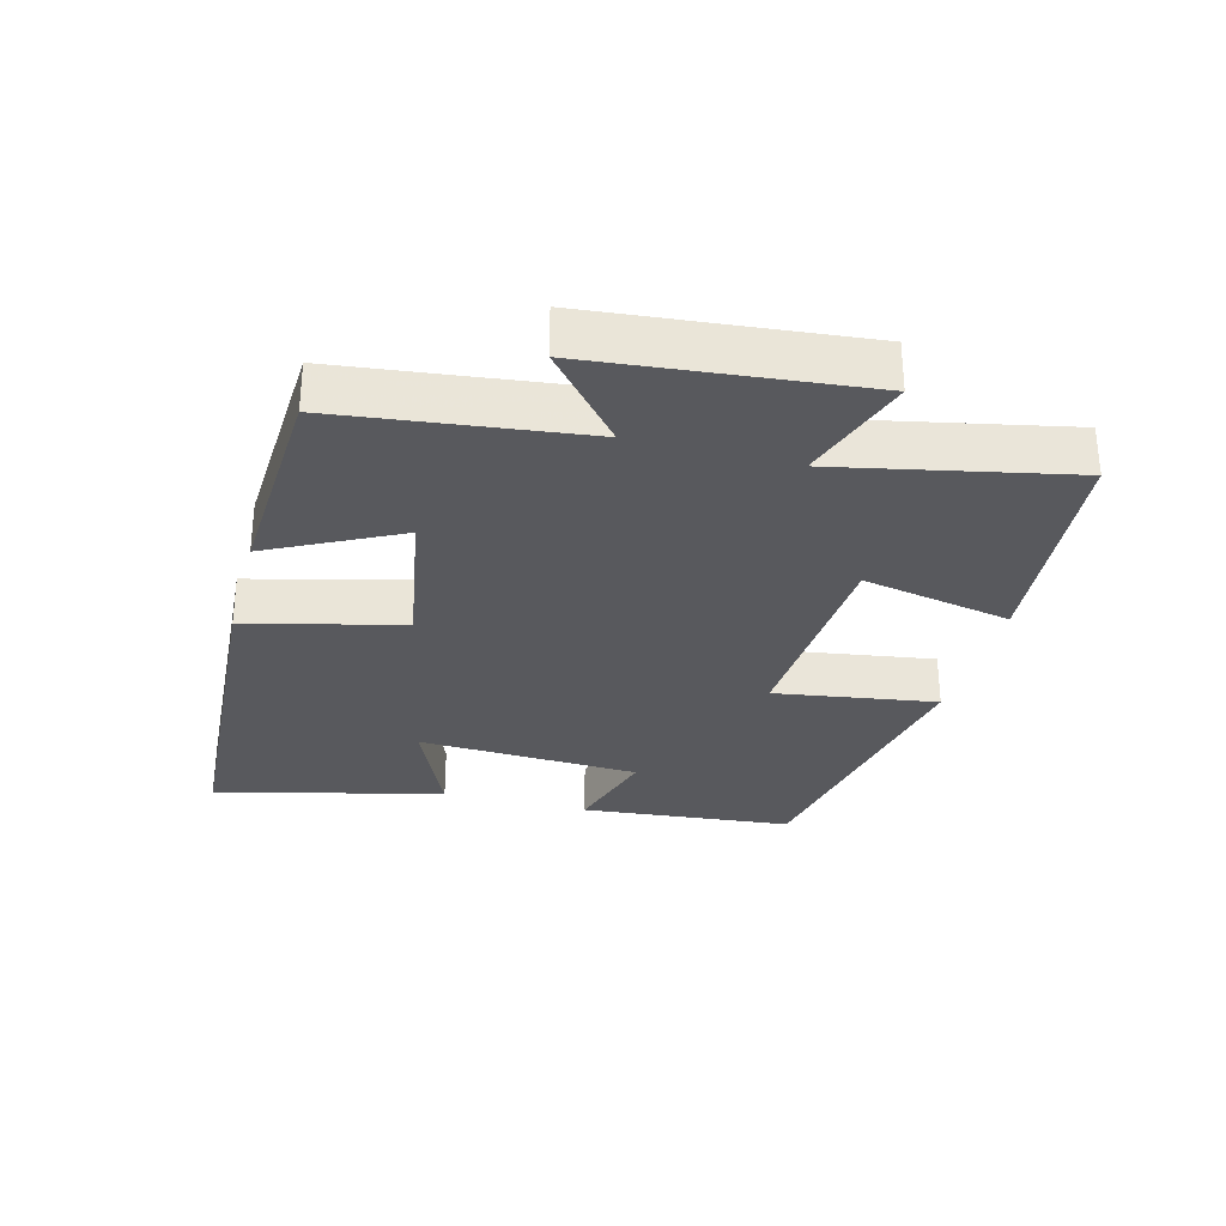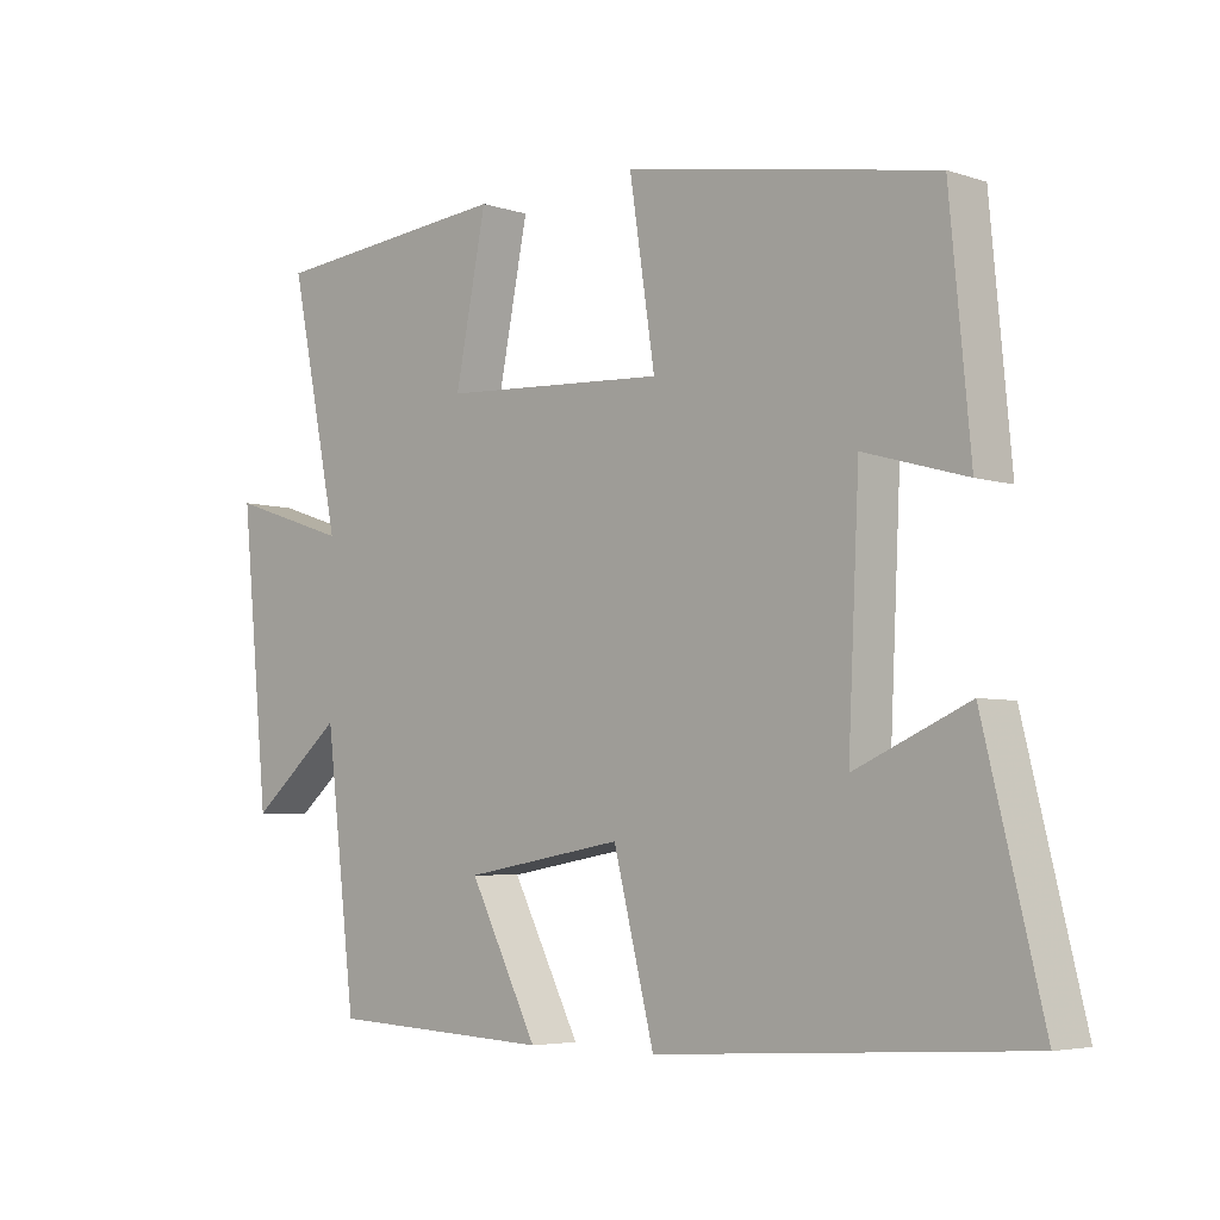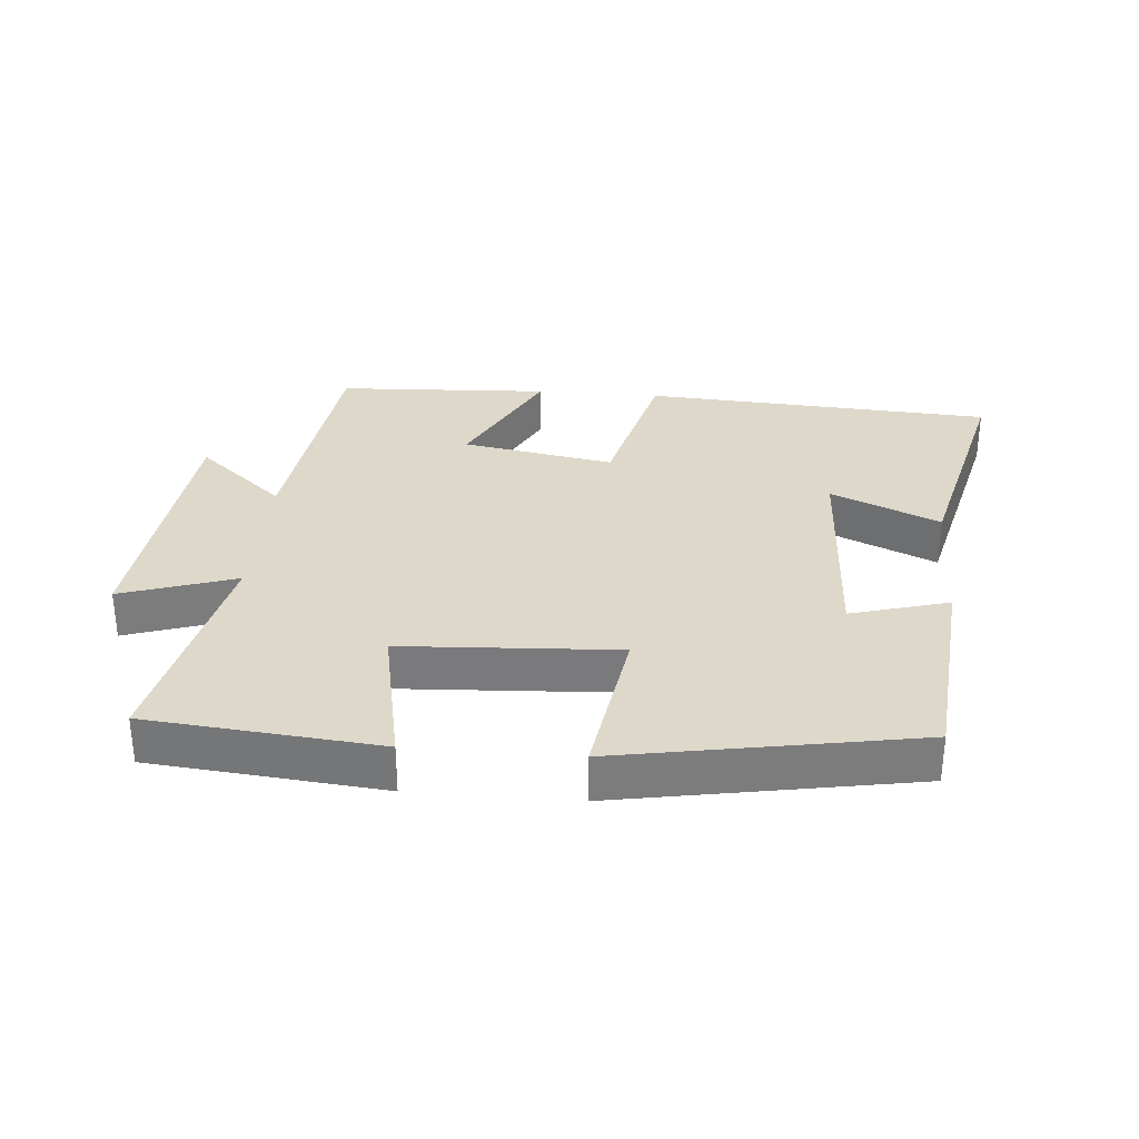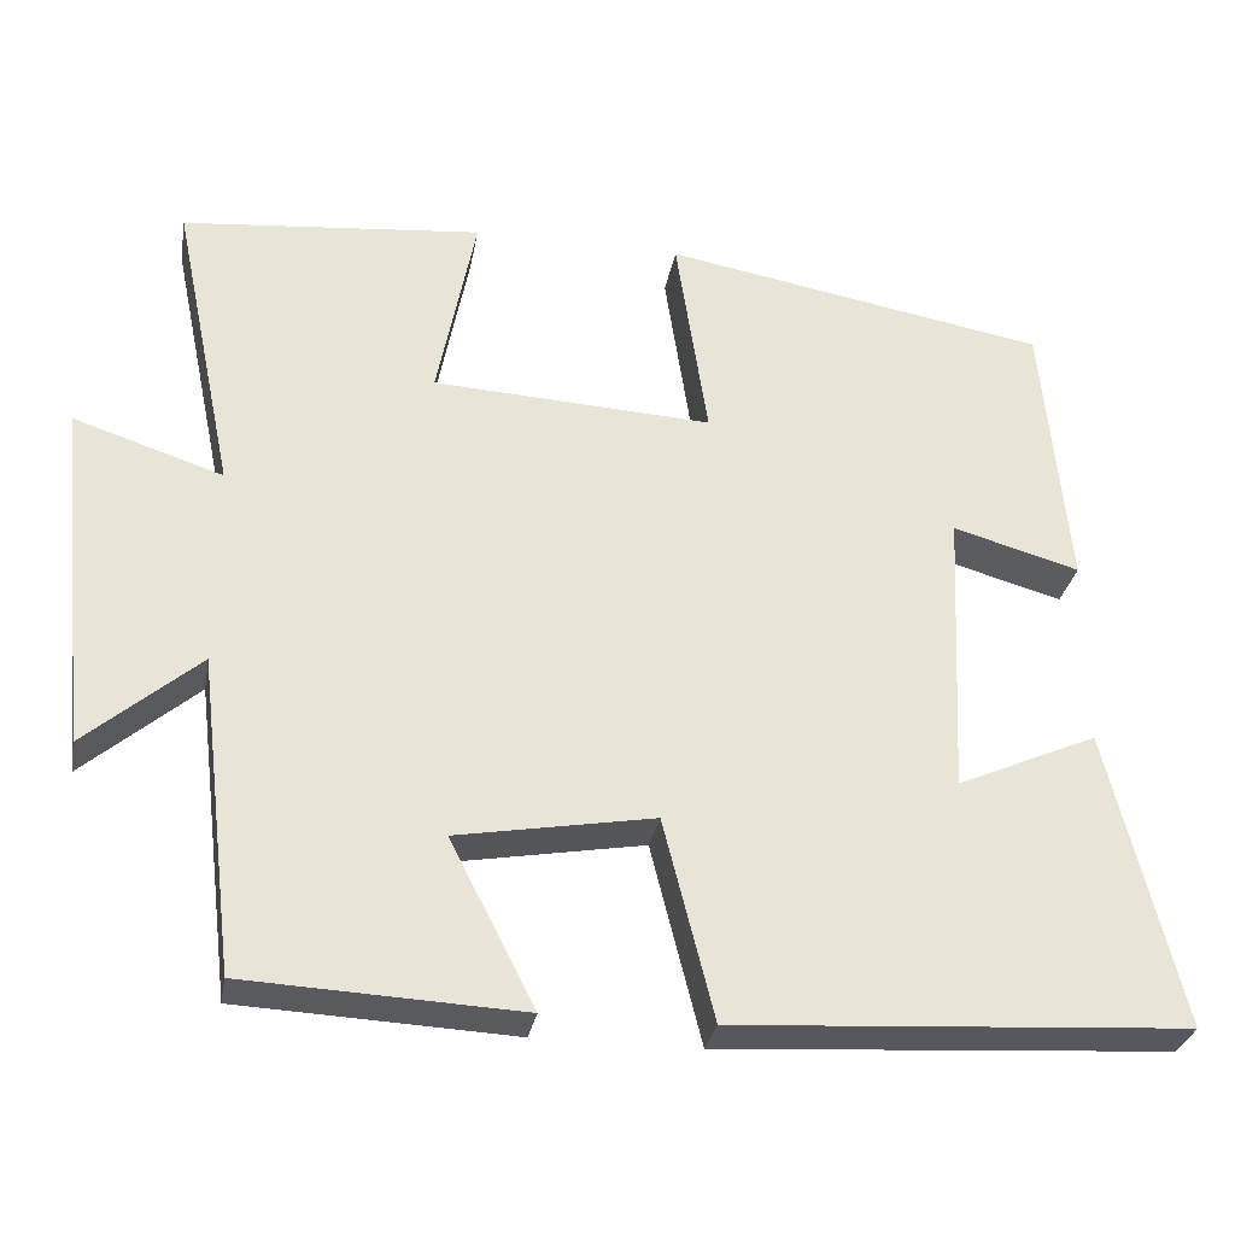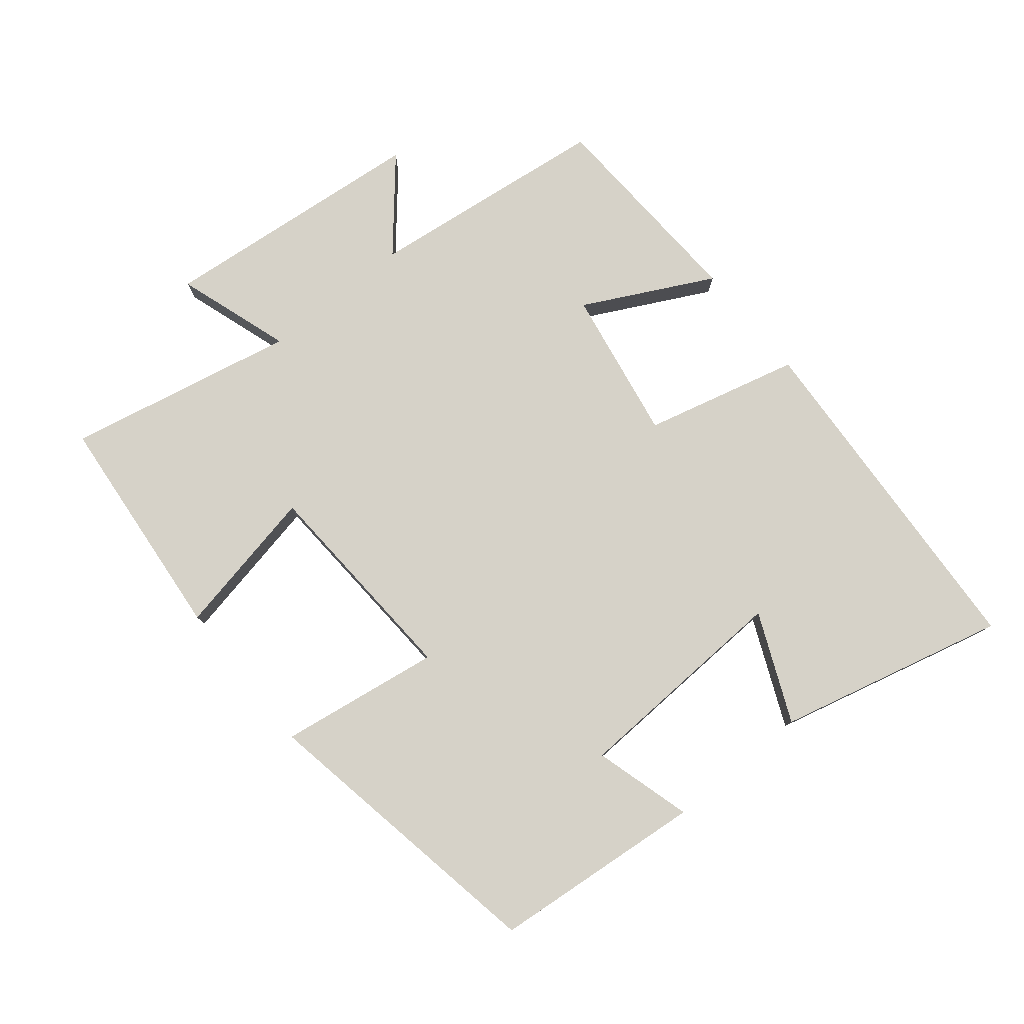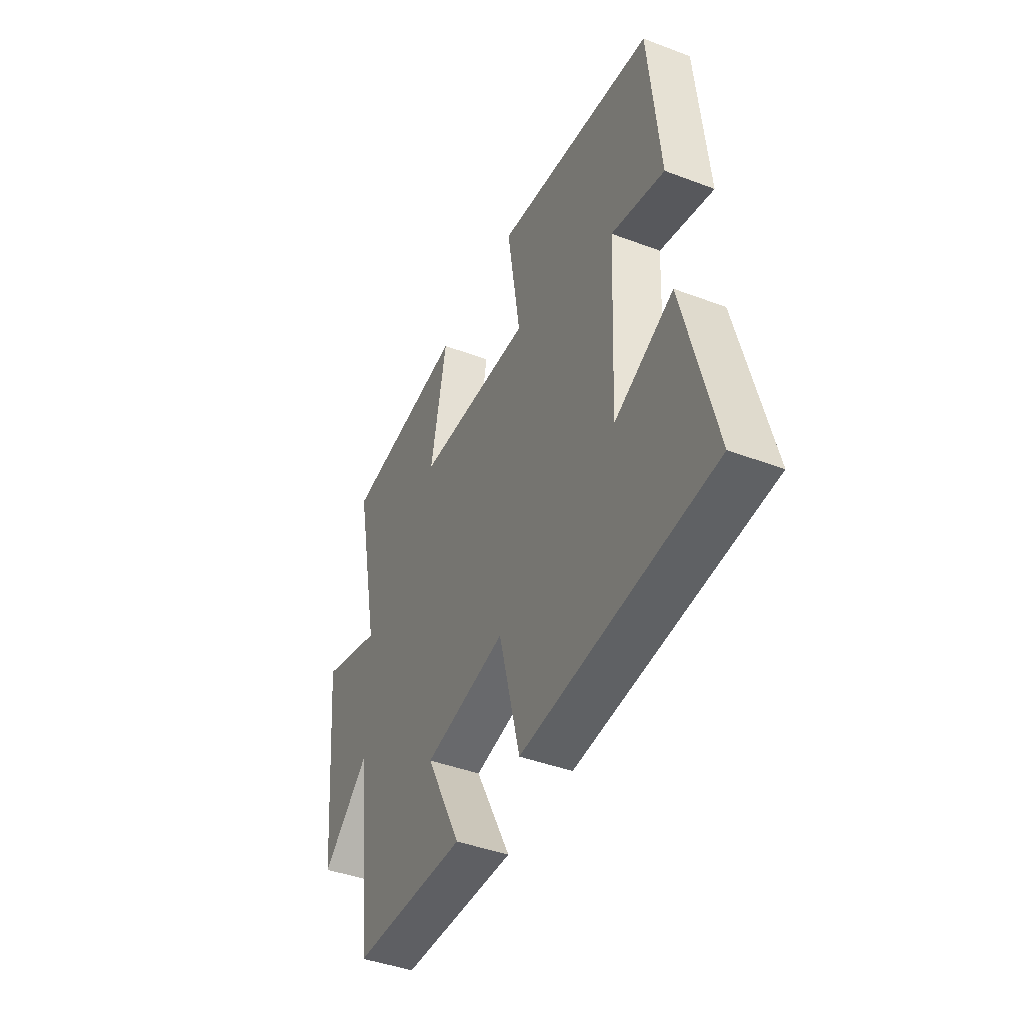
<metadata>
{"format":"obj","ext":"obj","renderer":"f3d","projection":"perspective","resolution":1024,"background":"white","views":[{"elev":-30.1,"azim":-104.9,"up":"+Y"},{"elev":-4.9,"azim":44.1,"up":"+Z"},{"elev":31.6,"azim":4.8,"up":"+Y"},{"elev":-29.9,"azim":-10.0,"up":"+Z"},{"elev":78.4,"azim":50.8,"up":"+Y"},{"elev":-43.4,"azim":66.0,"up":"+Z"}]}
</metadata>
<code>
v 0.585 0.07 -0.468
v 0.056 0.07 -0.5
v -0.003 0.07 -0.266
v -0.233 0.07 -0.306
v -0.134 0.07 -0.5
v -0.456 0.07 -0.484
v -0.5 0.07 -0.117
v -0.633 0.07 -0.23
v -0.673 0.07 0.176
v -0.5 0.07 0.119
v -0.572 0.07 0.467
v -0.222 0.07 0.5
v -0.267 0.07 0.274
v 0.059 0.07 0.256
v 0.022 0.07 0.5
v 0.47 0.07 0.42
v 0.5 0.07 0.099
v 0.352 0.07 0.141
v 0.336 0.07 -0.195
v 0.5 0.07 -0.123
v 0.585 0 -0.468
v 0.056 0 -0.5
v -0.003 0 -0.266
v -0.233 0 -0.306
v -0.134 0 -0.5
v -0.456 0 -0.484
v -0.5 0 -0.117
v -0.633 0 -0.23
v -0.673 0 0.176
v -0.5 0 0.119
v -0.572 0 0.467
v -0.222 0 0.5
v -0.267 0 0.274
v 0.059 0 0.256
v 0.022 0 0.5
v 0.47 0 0.42
v 0.5 0 0.099
v 0.352 0 0.141
v 0.336 0 -0.195
v 0.5 0 -0.123
f 19 20 1 2
f 18 19 2 3
f 16 17 18
f 15 16 18
f 14 15 18
f 18 3 4
f 14 18 4
f 13 14 4
f 10 11 12 13
f 10 13 4
f 7 8 9 10
f 6 7 10
f 5 6 10
f 4 5 10
f 22 21 40 39
f 23 22 39 38
f 38 37 36
f 38 36 35
f 38 35 34
f 24 23 38
f 24 38 34
f 24 34 33
f 33 32 31 30
f 24 33 30
f 30 29 28 27
f 30 27 26
f 30 26 25
f 30 25 24
f 1 21 22 2
f 2 22 23 3
f 3 23 24 4
f 4 24 25 5
f 5 25 26 6
f 6 26 27 7
f 7 27 28 8
f 8 28 29 9
f 9 29 30 10
f 10 30 31 11
f 11 31 32 12
f 12 32 33 13
f 13 33 34 14
f 14 34 35 15
f 15 35 36 16
f 16 36 37 17
f 17 37 38 18
f 18 38 39 19
f 19 39 40 20
f 20 40 21 1

</code>
